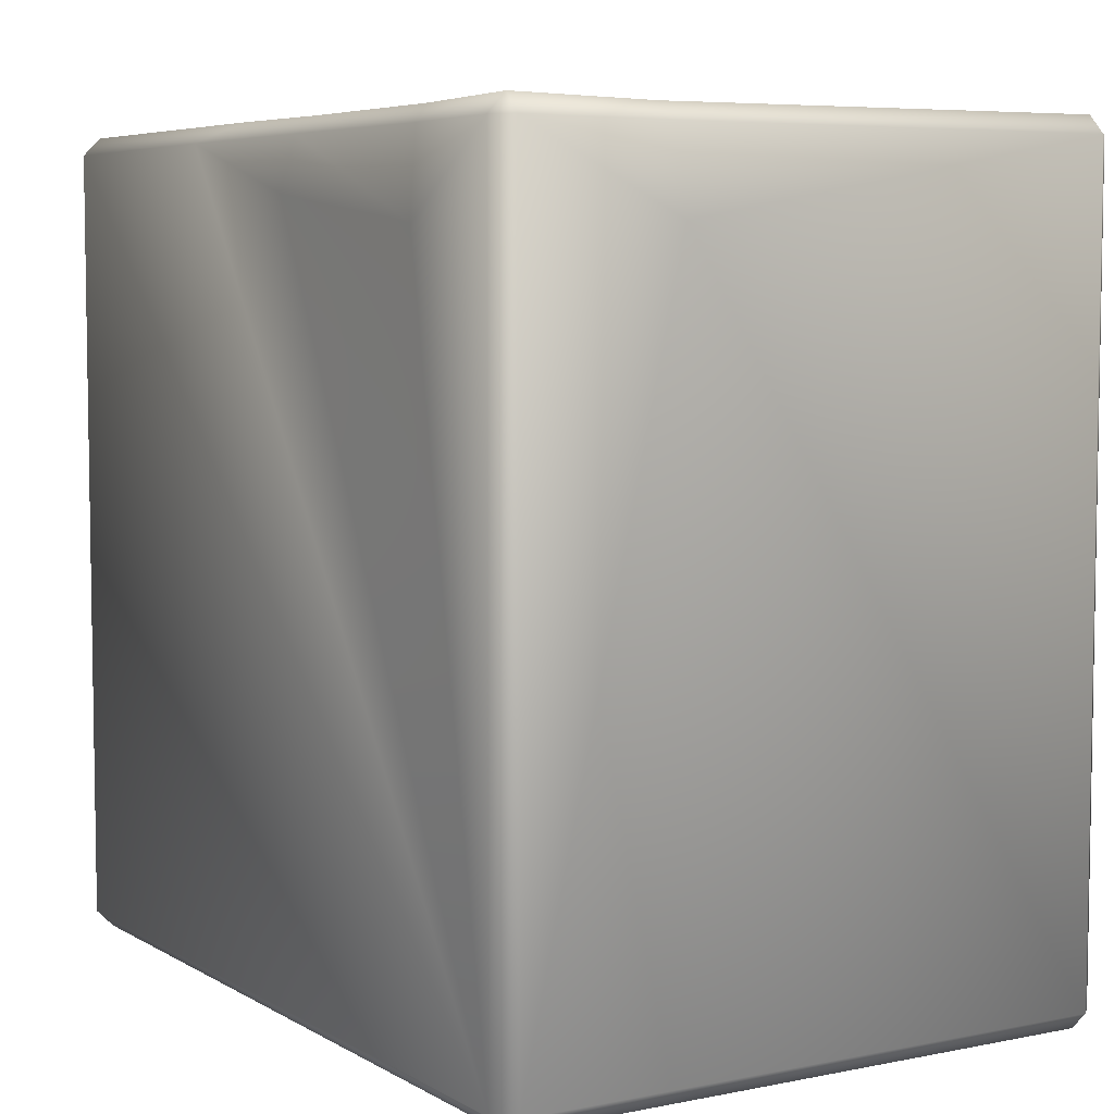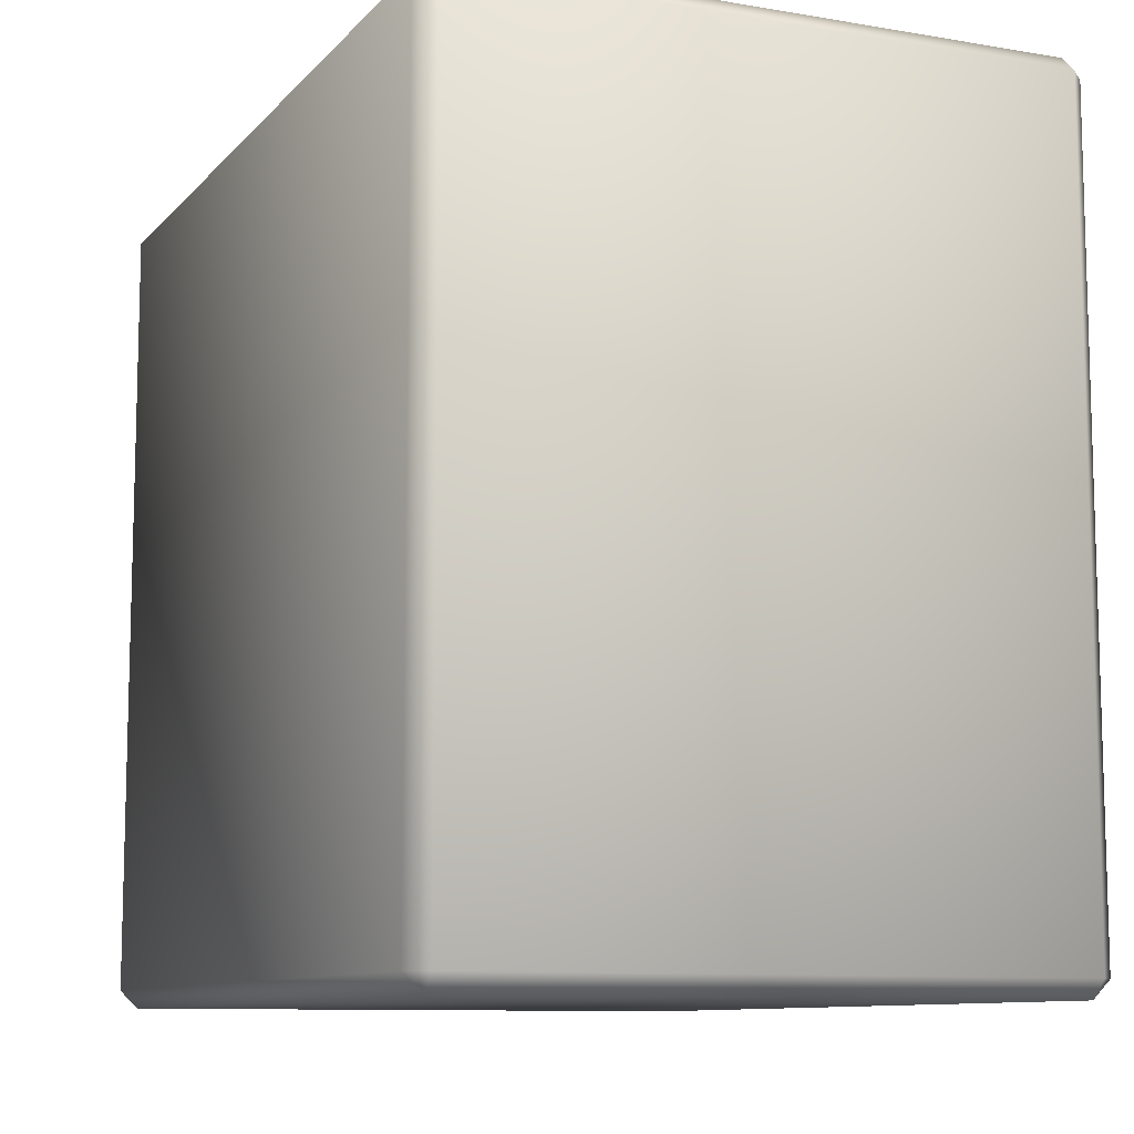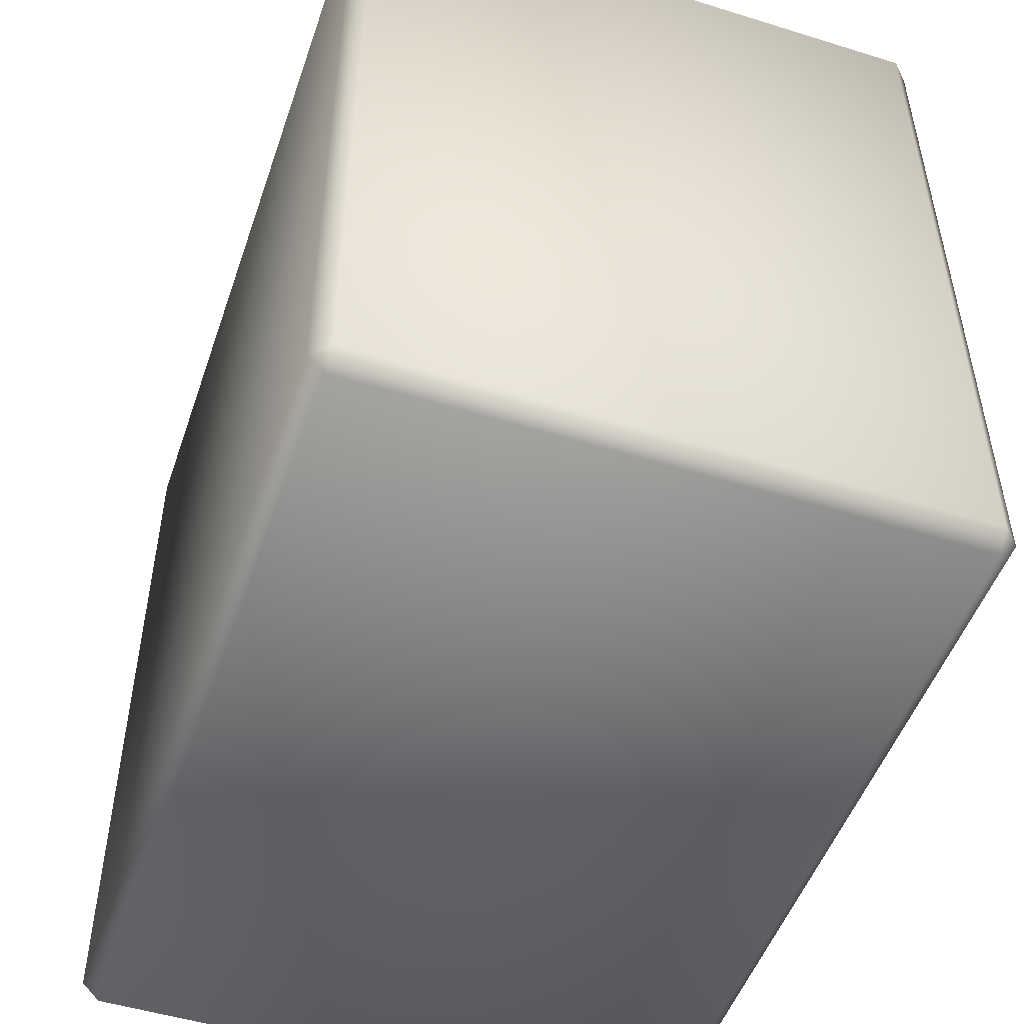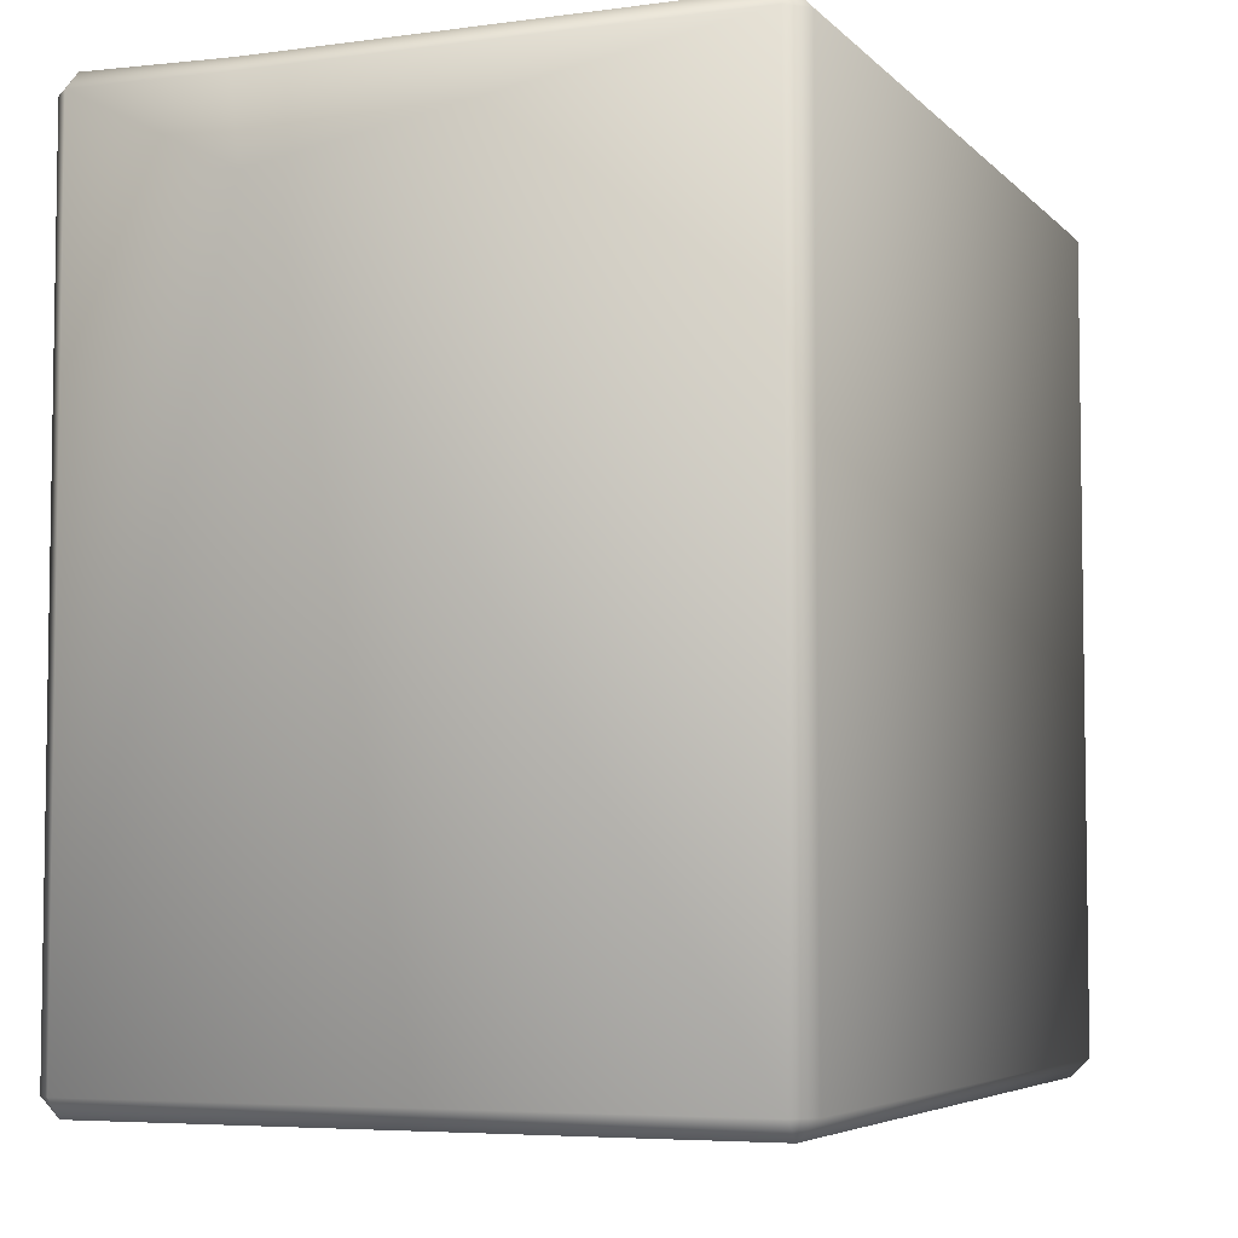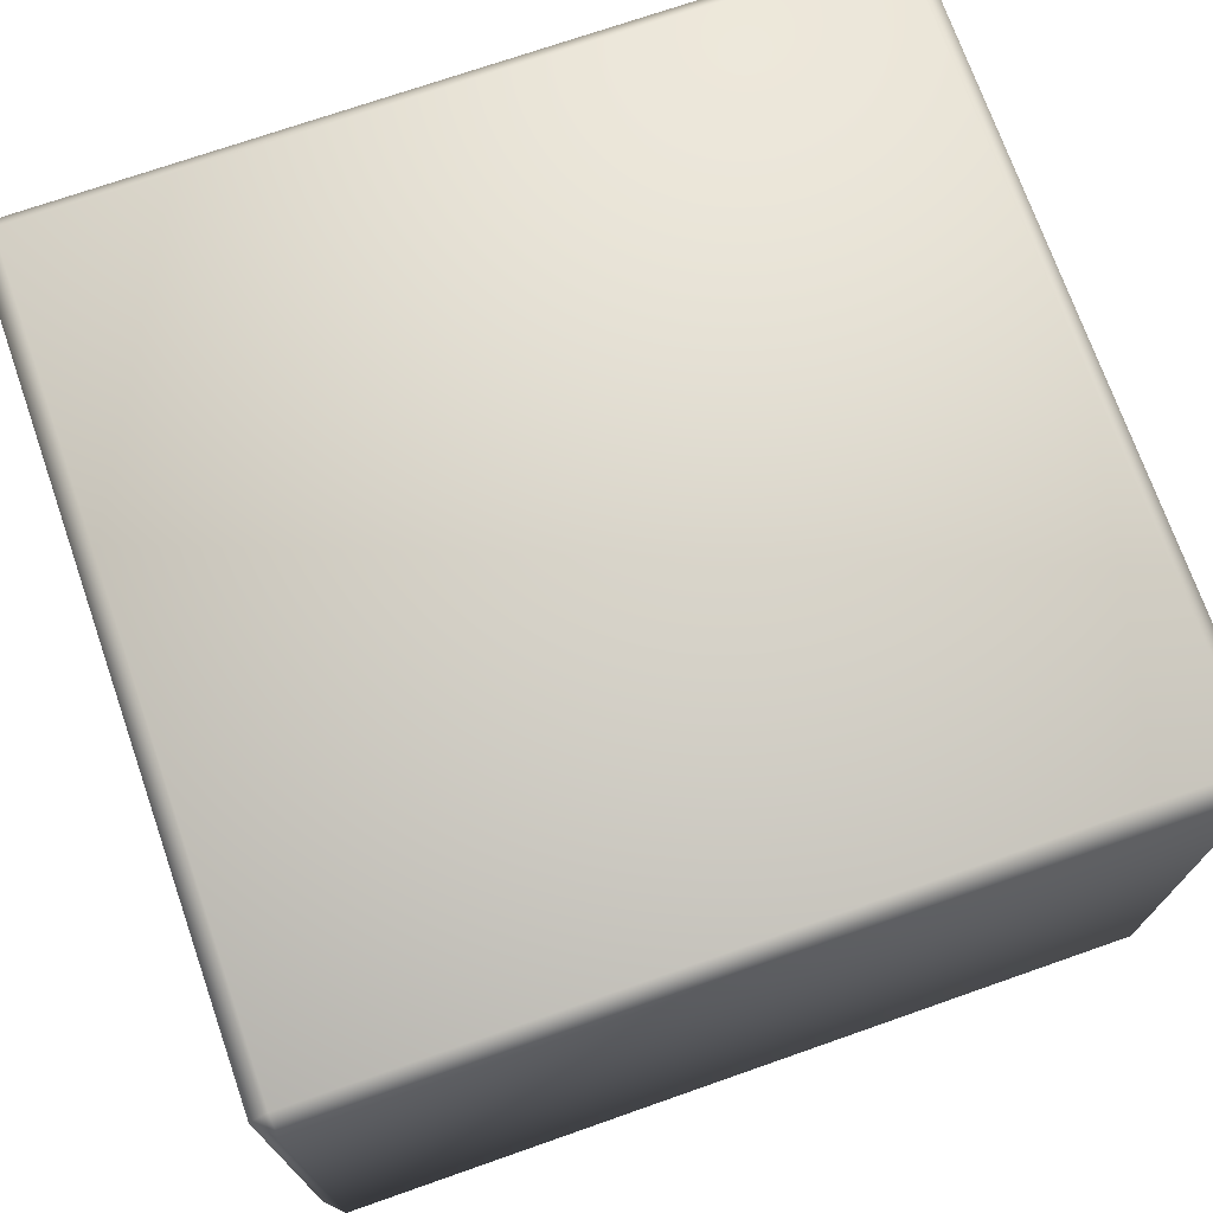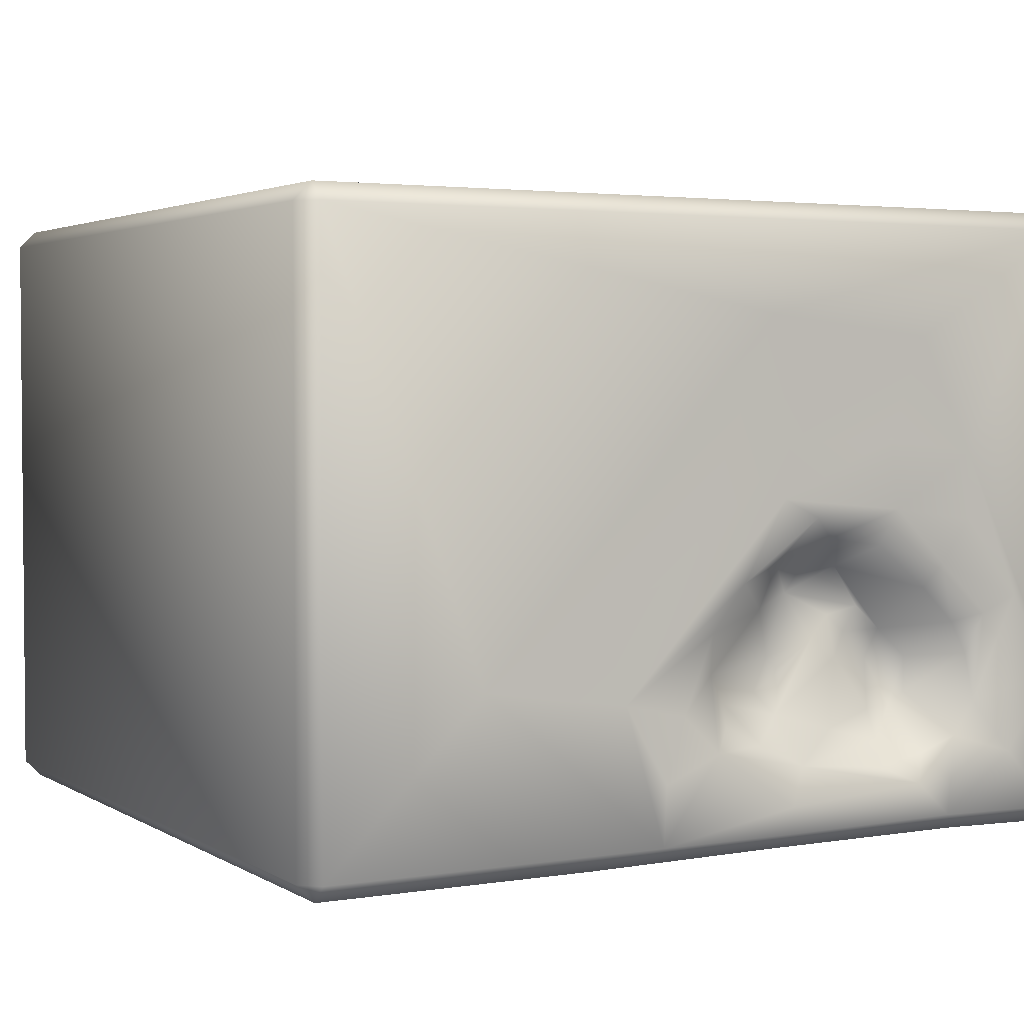
<metadata>
{"format":"obj","ext":"obj","renderer":"f3d","projection":"perspective","resolution":1024,"background":"white","views":[{"elev":5.8,"azim":-121.4,"up":"+Y"},{"elev":-9.9,"azim":66.4,"up":"+Y"},{"elev":-50.2,"azim":71.2,"up":"+Y"},{"elev":-5.3,"azim":-68.2,"up":"+Y"},{"elev":72.3,"azim":-19.3,"up":"+Z"},{"elev":3.0,"azim":151.3,"up":"+Z"}]}
</metadata>
<code>
o Liquid_Domain
v -8.134 -8.756 6.217
v -8.487 -8.756 5.864
v -8.134 -9.109 5.864
v 8.134 -8.756 6.217
v 8.487 -8.756 5.864
v -8.134 -9.109 -5.864
v 8.134 -9.109 5.864
v -8.487 -8.756 -5.864
v 8.134 -9.109 -5.864
v 8.487 -8.756 -5.864
v -8.134 -8.756 -6.217
v 8.134 -8.756 -6.217
v 8.134 6.756 -6.217
v 8.487 6.756 5.864
v 8.487 6.756 -5.864
v -8.491 6.758 5.859
v -8.476 6.734 -5.871
v -8.134 6.756 6.217
v -8.486 5.174 -2.789
v 8.134 6.756 6.217
v -5.704 5.153 -6.217
v -8.139 6.731 -6.203
v -0.9865 5.739 -6.213
v -8.432 6.726 -2.976
v -5.807 6.723 -6.154
v -1.48 6.746 -6.168
v 2.614 6.757 -6.217
v -2.623 5.933 -0.9097
v -3.982 6.001 -1.647
v -2.485 5.662 -1.352
v -3.355 5.883 -1.809
v -1.545 6.162 -1.599
v -3.751 5.884 -2.162
v -2.83 6.082 -2.256
v -1.878 5.913 -2.57
v -5.242 5.915 -2.721
v -2.194 5.919 -2.882
v -4.473 5.64 -2.758
v -3.311 6.212 -2.611
v -5.235 5.931 -3.449
v -4.909 5.865 -3.702
v -4.315 5.943 -3.743
v -1.539 5.981 -3.228
v -3.32 6.164 -0.8174
v -1.504 6.795 -0.6699
v -4.615 5.891 -2.141
v -0.1391 6.605 -2.747
v -1.97 6.093 -3.693
v -0.5631 6.42 -3.362
v -3.071 6.373 -4.005
v -1.172 6.79 -4.135
v -4.254 6.33 -4.329
v -2.84 6.691 -0.2345
v -5.01 6.833 -1.268
v 0.01932 6.914 -1.928
v -6.078 6.829 -2.629
v -6.192 6.965 -3.589
v -5.755 6.913 -4.255
v -0.3504 6.821 -3.735
v -5.053 6.78 -4.565
v -2.058 6.906 -4.599
v -4.004 6.775 -4.763
v -8.134 7.109 5.864
v -4.729 7.098 3.665
v -1.196 7.109 4.083
v -1.62 7.044 1.627
v -5.921 7.085 1.426
v -4.031 7.024 1.683
v -1.518 7.077 0.5688
v 0.6323 7.044 -0.5668
v -8.124 7.04 -3.103
v -5.954 7.048 0.08625
v -4.198 7.081 0.3173
v 4.976 7.108 -2.731
v -7.142 7.054 -1.472
v -2.311 7.019 0.1991
v -3.863 6.926 -0.3871
v -0.6625 6.975 -1.004
v 2.514 7.072 -1.7
v -5.3 7.066 -0.7724
v -6.372 7.052 -1.799
v 2.022 7.075 -3.15
v -5.736 6.83 -1.983
v 0.7399 7.062 -3.443
v 8.134 7.109 5.864
v -7.044 7.046 -4.643
v -0.01677 7.079 -4.19
v -8.123 7.093 -5.855
v -4.816 7.011 -5.143
v 1.125 7.055 -4.696
v 8.134 7.109 -5.864
v -1.747 7.074 -5.34
v -5.507 7.052 -5.814
v 1.201 7.086 -5.863
v -1.654 7.055 -5.865
f 3 1 2
f 1 3 4
f 3 7 4
f 4 7 5
f 6 3 2
f 9 5 7
f 8 6 2
f 7 3 9
f 9 3 6
f 10 5 9
f 6 8 11
f 9 6 11
f 12 9 11
f 10 9 12
f 5 10 15
f 20 4 5
f 14 20 5
f 5 15 14
f 13 12 11
f 15 10 12
f 2 1 16
f 13 15 12
f 8 17 11
f 1 18 16
f 1 4 18
f 19 8 2
f 11 22 21
f 8 19 17
f 11 17 22
f 21 23 11
f 2 16 19
f 19 24 17
f 21 22 25
f 23 21 26
f 11 23 27
f 11 27 13
f 16 24 19
f 29 44 30
f 44 28 30
f 30 31 29
f 29 33 46
f 33 29 31
f 31 30 34
f 35 34 30
f 35 30 32
f 33 38 46
f 34 35 37
f 46 38 36
f 38 41 36
f 41 40 36
f 42 41 38
f 33 42 38
f 42 33 39
f 35 43 37
f 48 37 43
f 21 25 26
f 44 29 46
f 30 28 45
f 45 32 30
f 46 36 83
f 33 31 39
f 31 34 39
f 47 35 32
f 40 56 36
f 57 56 40
f 34 48 39
f 37 48 34
f 47 43 35
f 43 47 49
f 42 39 50
f 48 50 39
f 49 48 43
f 40 41 58
f 49 51 48
f 42 52 41
f 50 52 42
f 4 20 18
f 77 53 44
f 44 53 28
f 54 77 44
f 28 53 45
f 78 32 45
f 44 46 54
f 55 32 78
f 46 83 54
f 47 32 55
f 83 36 56
f 58 57 40
f 51 49 59
f 41 60 58
f 60 41 52
f 52 50 61
f 50 48 61
f 48 51 61
f 62 60 52
f 61 62 52
f 27 23 26
f 18 63 16
f 63 18 85
f 18 20 85
f 20 14 85
f 65 63 85
f 65 64 63
f 66 64 65
f 64 67 63
f 66 68 64
f 68 67 64
f 66 69 68
f 63 71 16
f 67 71 63
f 68 73 67
f 68 69 73
f 65 70 66
f 16 71 24
f 73 72 67
f 74 70 65
f 67 75 71
f 72 75 67
f 69 76 73
f 66 70 69
f 85 74 65
f 73 80 72
f 53 77 73
f 76 53 73
f 45 53 76
f 69 78 76
f 80 75 72
f 77 80 73
f 78 45 76
f 77 54 80
f 74 79 70
f 80 81 75
f 82 78 69
f 80 83 81
f 54 83 80
f 82 55 78
f 70 82 69
f 79 82 70
f 83 56 81
f 82 84 55
f 81 57 75
f 56 57 81
f 84 47 55
f 14 15 91
f 85 14 91
f 57 71 75
f 59 49 47
f 59 47 87
f 84 87 47
f 74 82 79
f 57 86 71
f 90 87 84
f 58 86 57
f 51 59 87
f 90 84 82
f 94 90 82
f 85 91 74
f 71 88 24
f 86 88 71
f 58 93 86
f 58 60 89
f 87 61 51
f 74 94 82
f 24 88 17
f 89 93 58
f 62 89 60
f 61 89 62
f 92 89 61
f 87 92 61
f 86 93 88
f 92 93 89
f 94 92 87
f 90 94 87
f 91 94 74
f 92 95 93
f 94 95 92
f 17 88 22
f 25 22 88
f 93 25 88
f 26 25 93
f 95 26 93
f 94 26 95
f 27 26 94
f 91 27 94
f 13 27 91
f 15 13 91

</code>
